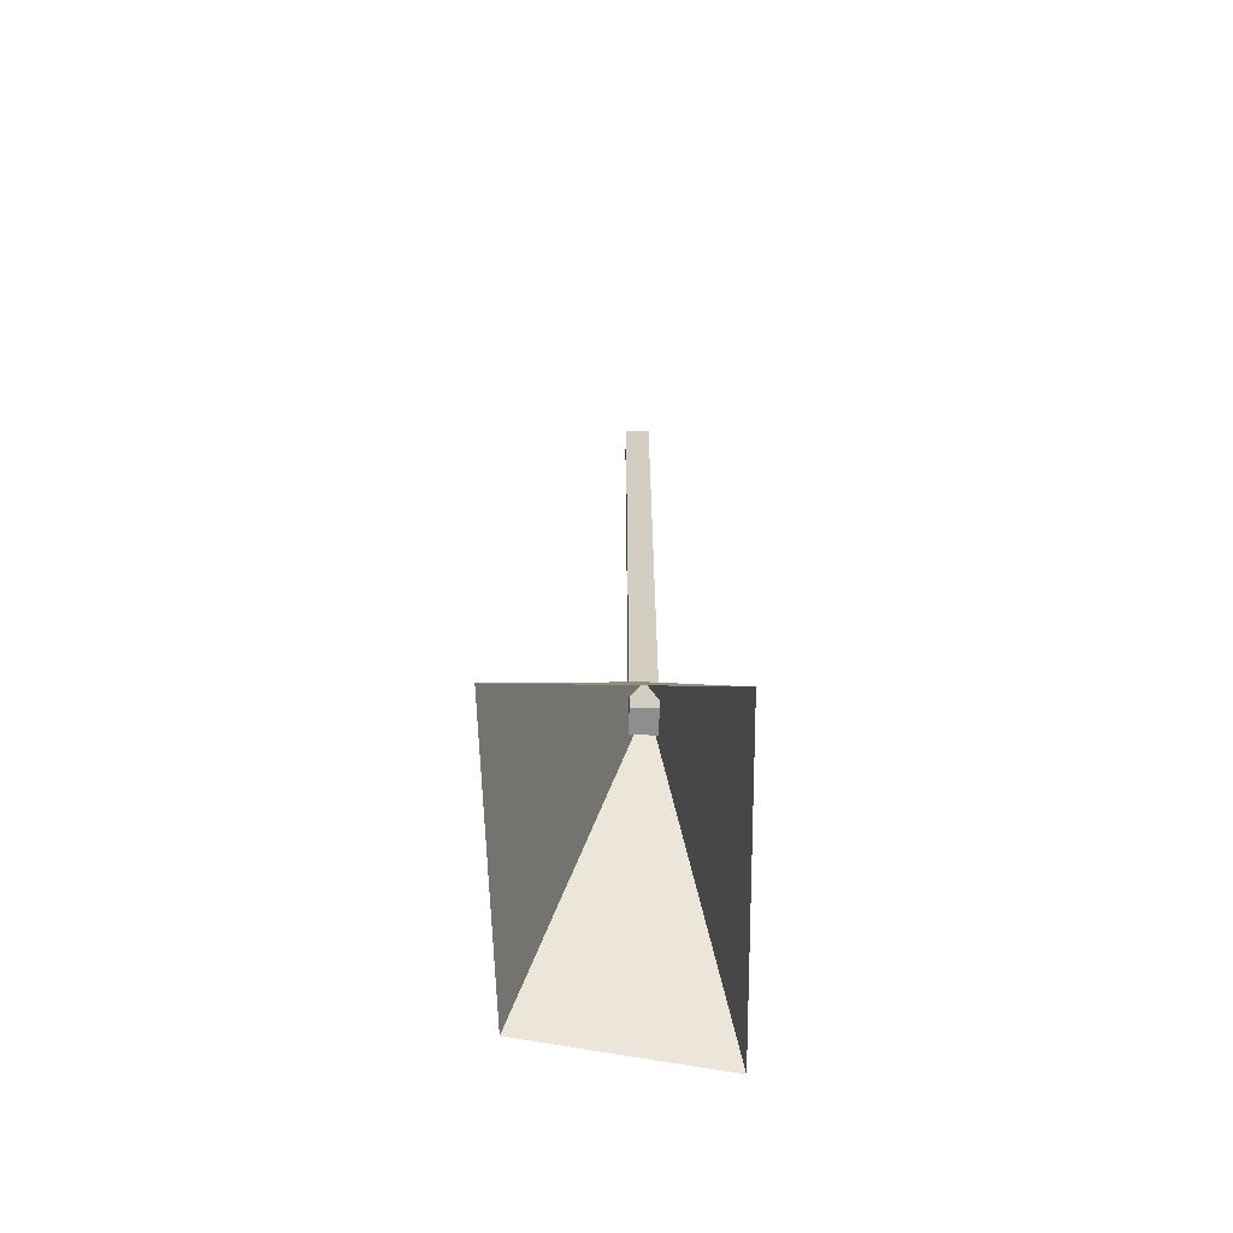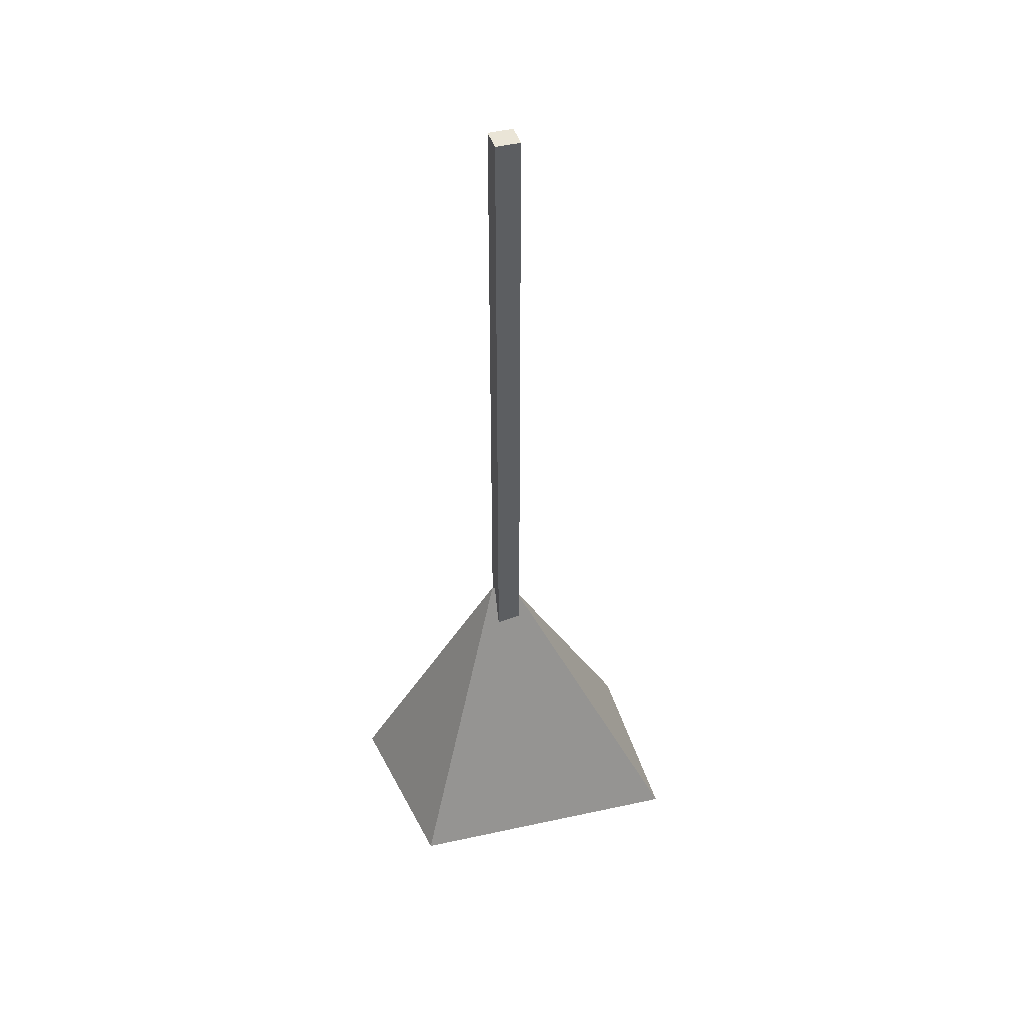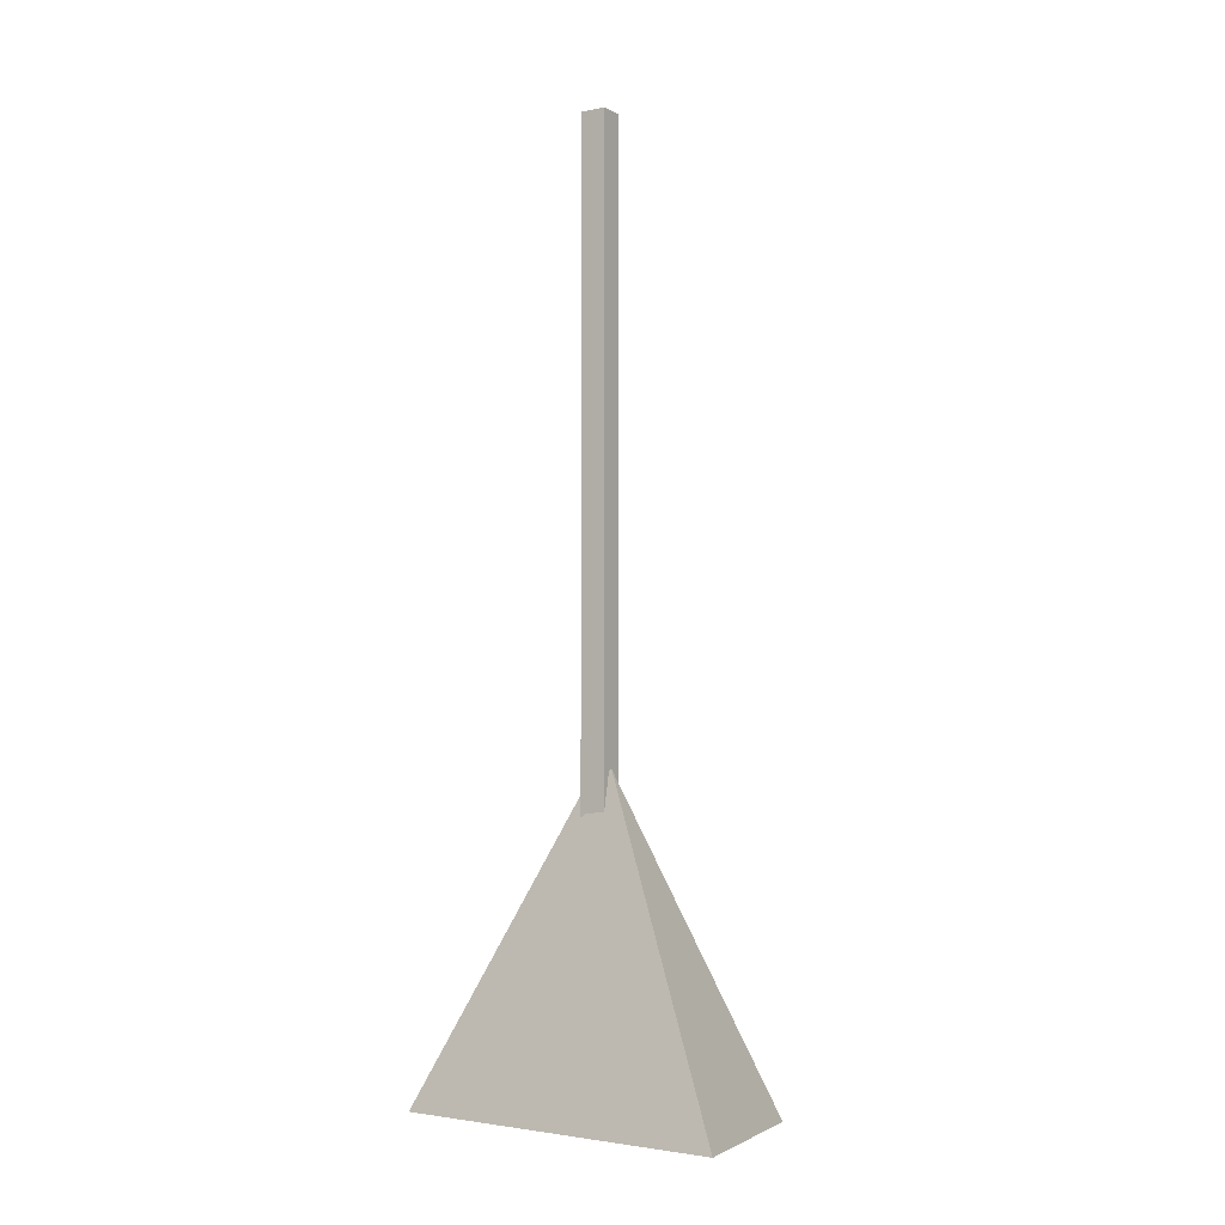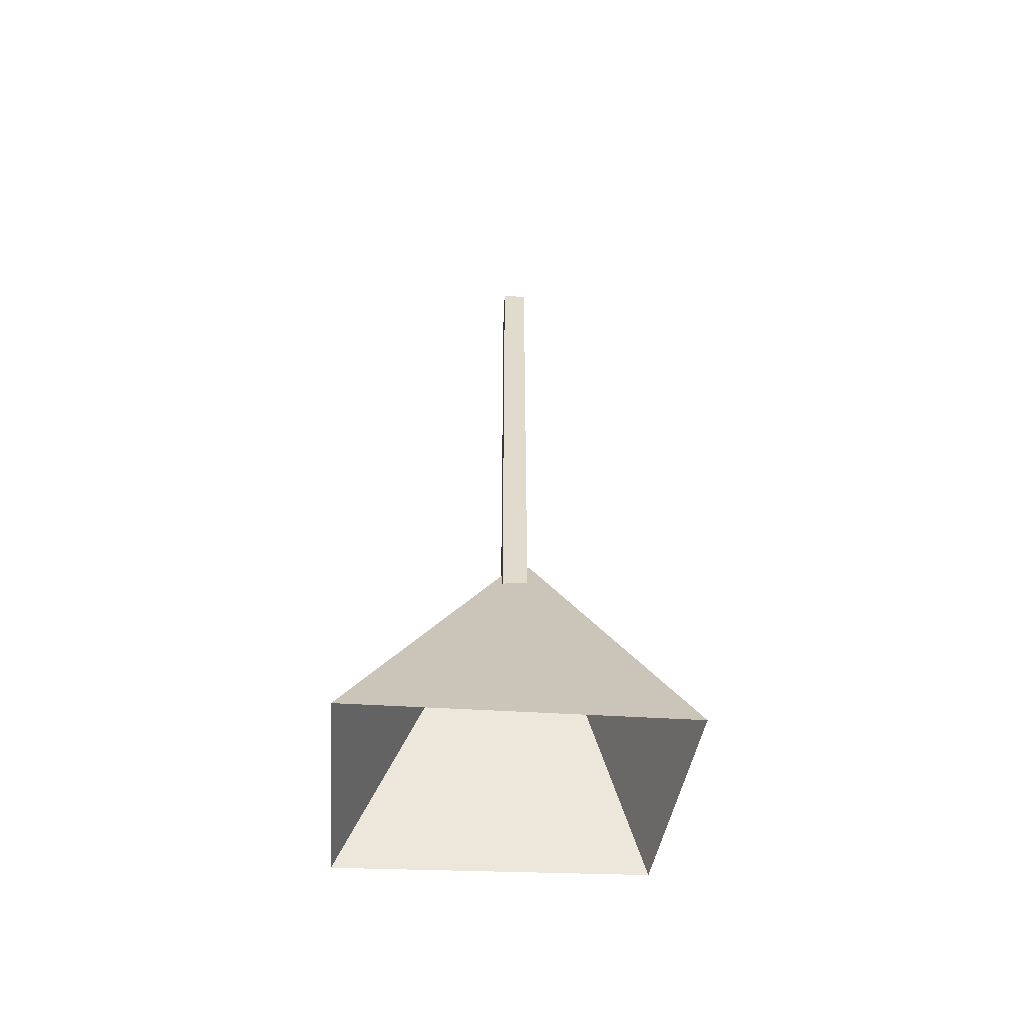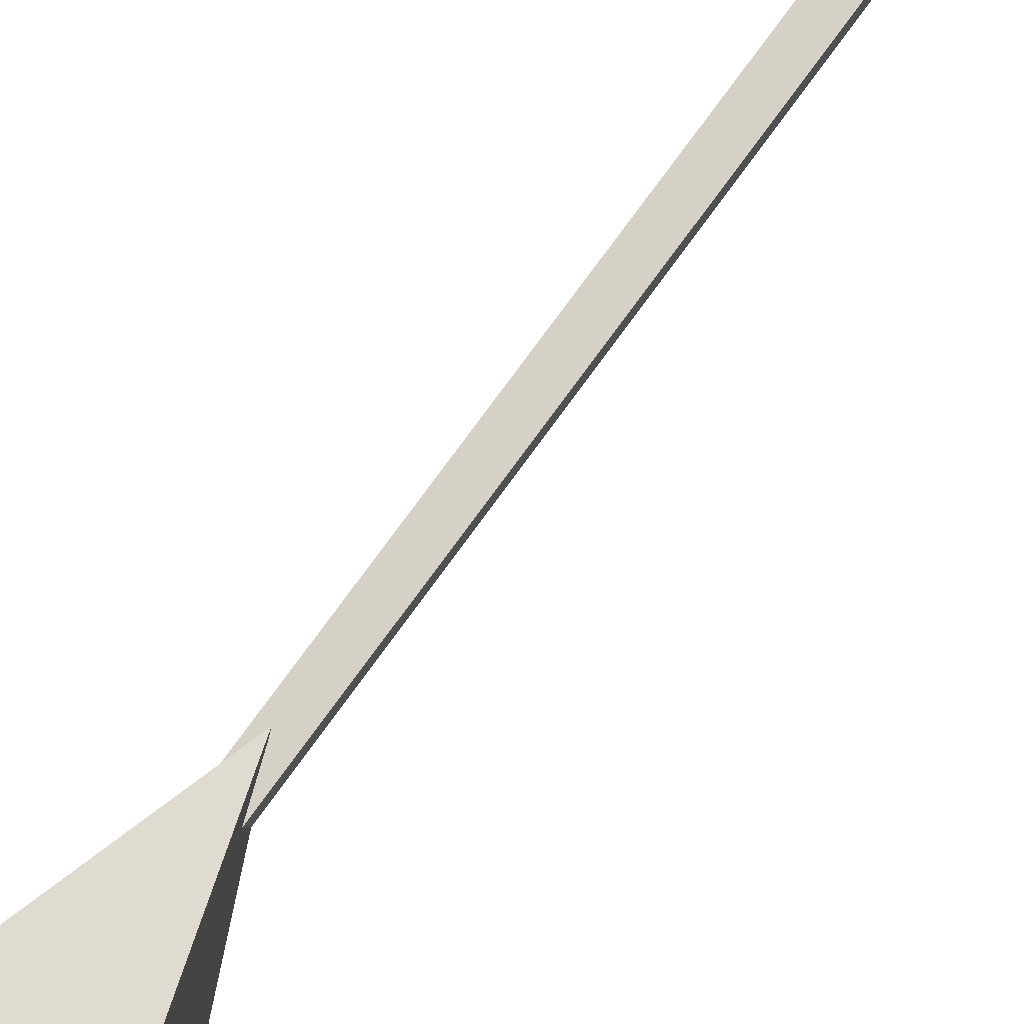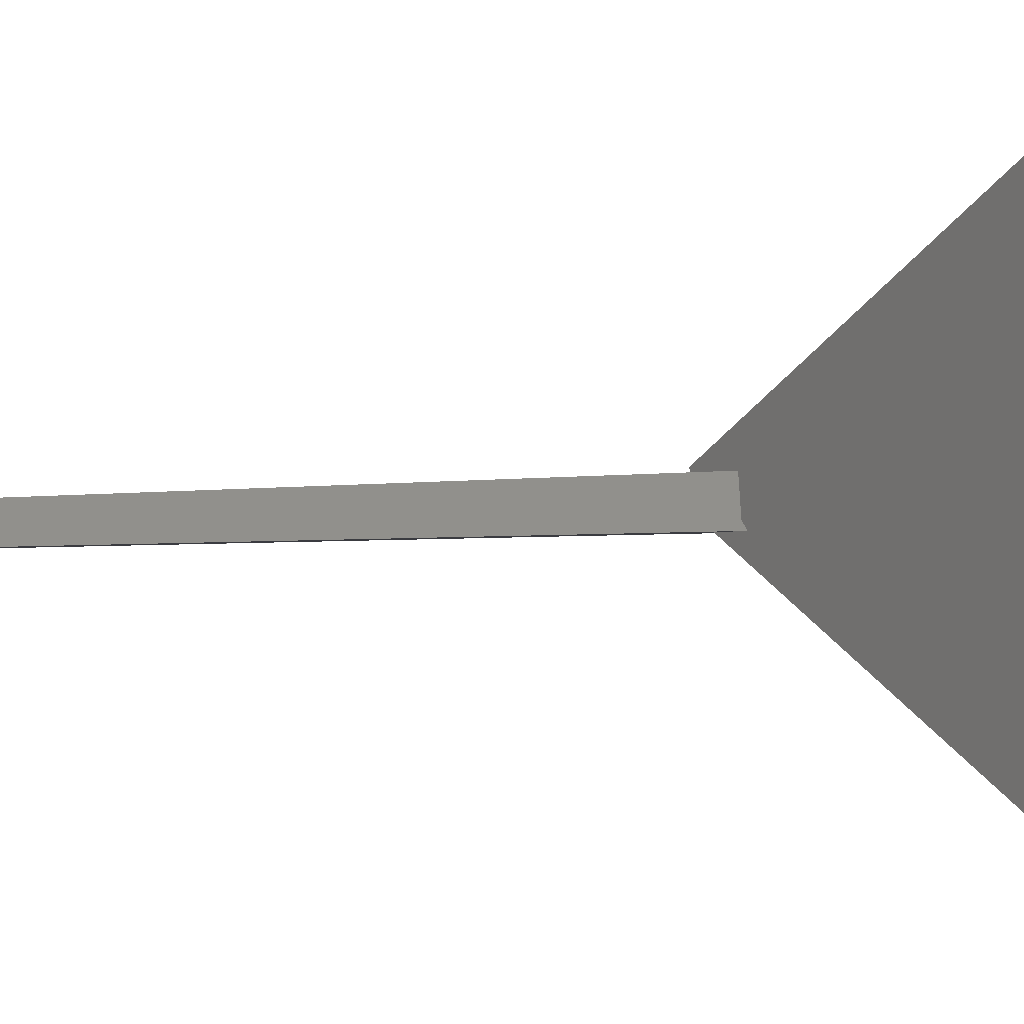
<metadata>
{"format":"obj","ext":"obj","renderer":"f3d","projection":"perspective","resolution":1024,"background":"white","views":[{"elev":-65.0,"azim":178.7,"up":"+Y"},{"elev":44.2,"azim":73.5,"up":"+Y"},{"elev":-4.0,"azim":-58.0,"up":"+Y"},{"elev":-56.8,"azim":-93.7,"up":"+Y"},{"elev":78.7,"azim":36.3,"up":"+Z"},{"elev":-1.4,"azim":-41.3,"up":"+Z"}]}
</metadata>
<code>
g default
v -1.098 -1.512 -2.171
v -1.214 -1.621 2.151
v -0.1663 2.514 -0.1697
v -0.2147 2.671 0.2024
v 1.273 -1.622 1.735
v 1.505 -1.515 -2.15
g pasted__pasted__pPlane1
f 1 2 4 3
f 2 5 4
f 6 5 4 3
f 1 6 3
g default
v -0.3294 1.866 0.1683
v -0.2733 1.866 0.1683
v -0.2172 1.866 0.1683
v -0.1611 1.866 0.1683
v -0.105 1.866 0.1683
v -0.04888 1.866 0.1683
v 0.007228 1.866 0.1683
v -0.3294 3.359 0.1683
v -0.2733 3.359 0.1683
v -0.2172 3.359 0.1683
v -0.1611 3.359 0.1683
v -0.105 3.359 0.1683
v -0.04888 3.359 0.1683
v 0.007228 3.359 0.1683
v -0.3294 4.852 0.1683
v -0.2733 4.852 0.1683
v -0.2172 4.852 0.1683
v -0.1611 4.852 0.1683
v -0.105 4.852 0.1683
v -0.04888 4.852 0.1683
v 0.007228 4.852 0.1683
v -0.3294 6.345 0.1683
v -0.2733 6.345 0.1683
v -0.2172 6.345 0.1683
v -0.1611 6.345 0.1683
v -0.105 6.345 0.1683
v -0.04888 6.345 0.1683
v 0.007228 6.345 0.1683
v -0.3294 7.838 0.1683
v -0.2733 7.838 0.1683
v -0.2172 7.838 0.1683
v -0.1611 7.838 0.1683
v -0.105 7.838 0.1683
v -0.04888 7.838 0.1683
v 0.007228 7.838 0.1683
v -0.3294 9.332 0.1683
v -0.2733 9.332 0.1683
v -0.2172 9.332 0.1683
v -0.1611 9.332 0.1683
v -0.105 9.332 0.1683
v -0.04888 9.332 0.1683
v 0.007228 9.332 0.1683
v -0.3294 10.82 0.1683
v -0.2733 10.82 0.1683
v -0.2172 10.82 0.1683
v -0.1611 10.82 0.1683
v -0.105 10.82 0.1683
v -0.04888 10.82 0.1683
v 0.007228 10.82 0.1683
v -0.3294 10.82 0.1122
v -0.2733 10.82 0.1122
v -0.2172 10.82 0.1122
v -0.1611 10.82 0.1122
v -0.105 10.82 0.1122
v -0.04888 10.82 0.1122
v 0.007228 10.82 0.1122
v -0.3294 10.82 0.05611
v -0.2733 10.82 0.05611
v -0.2172 10.82 0.05611
v -0.1611 10.82 0.05611
v -0.105 10.82 0.05611
v -0.04888 10.82 0.05611
v 0.007228 10.82 0.05611
v -0.3294 10.82 -0
v -0.2733 10.82 -0
v -0.2172 10.82 -0
v -0.1611 10.82 -0
v -0.105 10.82 -0
v -0.04888 10.82 -0
v 0.007228 10.82 -0
v -0.3294 10.82 -0.05611
v -0.2733 10.82 -0.05611
v -0.2172 10.82 -0.05611
v -0.1611 10.82 -0.05611
v -0.105 10.82 -0.05611
v -0.04888 10.82 -0.05611
v 0.007228 10.82 -0.05611
v -0.3294 10.82 -0.1122
v -0.2733 10.82 -0.1122
v -0.2172 10.82 -0.1122
v -0.1611 10.82 -0.1122
v -0.105 10.82 -0.1122
v -0.04888 10.82 -0.1122
v 0.007228 10.82 -0.1122
v -0.3294 10.82 -0.1683
v -0.2733 10.82 -0.1683
v -0.2172 10.82 -0.1683
v -0.1611 10.82 -0.1683
v -0.105 10.82 -0.1683
v -0.04888 10.82 -0.1683
v 0.007228 10.82 -0.1683
v -0.3294 9.332 -0.1683
v -0.2733 9.332 -0.1683
v -0.2172 9.332 -0.1683
v -0.1611 9.332 -0.1683
v -0.105 9.332 -0.1683
v -0.04888 9.332 -0.1683
v 0.007228 9.332 -0.1683
v -0.3294 7.838 -0.1683
v -0.2733 7.838 -0.1683
v -0.2172 7.838 -0.1683
v -0.1611 7.838 -0.1683
v -0.105 7.838 -0.1683
v -0.04888 7.838 -0.1683
v 0.007228 7.838 -0.1683
v -0.3294 6.345 -0.1683
v -0.2733 6.345 -0.1683
v -0.2172 6.345 -0.1683
v -0.1611 6.345 -0.1683
v -0.105 6.345 -0.1683
v -0.04888 6.345 -0.1683
v 0.007228 6.345 -0.1683
v -0.3294 4.852 -0.1683
v -0.2733 4.852 -0.1683
v -0.2172 4.852 -0.1683
v -0.1611 4.852 -0.1683
v -0.105 4.852 -0.1683
v -0.04888 4.852 -0.1683
v 0.007228 4.852 -0.1683
v -0.3294 3.359 -0.1683
v -0.2733 3.359 -0.1683
v -0.2172 3.359 -0.1683
v -0.1611 3.359 -0.1683
v -0.105 3.359 -0.1683
v -0.04888 3.359 -0.1683
v 0.007228 3.359 -0.1683
v -0.3294 1.866 -0.1683
v -0.2733 1.866 -0.1683
v -0.2172 1.866 -0.1683
v -0.1611 1.866 -0.1683
v -0.105 1.866 -0.1683
v -0.04888 1.866 -0.1683
v 0.007228 1.866 -0.1683
v -0.3294 1.866 -0.1122
v -0.2733 1.866 -0.1122
v -0.2172 1.866 -0.1122
v -0.1611 1.866 -0.1122
v -0.105 1.866 -0.1122
v -0.04888 1.866 -0.1122
v 0.007228 1.866 -0.1122
v -0.3294 1.866 -0.05611
v -0.2733 1.866 -0.05611
v -0.2172 1.866 -0.05611
v -0.1611 1.866 -0.05611
v -0.105 1.866 -0.05611
v -0.04888 1.866 -0.05611
v 0.007228 1.866 -0.05611
v -0.3294 1.866 0
v -0.2733 1.866 0
v -0.2172 1.866 0
v -0.1611 1.866 0
v -0.105 1.866 0
v -0.04888 1.866 0
v 0.007228 1.866 0
v -0.3294 1.866 0.05611
v -0.2733 1.866 0.05611
v -0.2172 1.866 0.05611
v -0.1611 1.866 0.05611
v -0.105 1.866 0.05611
v -0.04888 1.866 0.05611
v 0.007228 1.866 0.05611
v -0.3294 1.866 0.1122
v -0.2733 1.866 0.1122
v -0.2172 1.866 0.1122
v -0.1611 1.866 0.1122
v -0.105 1.866 0.1122
v -0.04888 1.866 0.1122
v 0.007228 1.866 0.1122
v 0.007228 3.359 -0.1122
v 0.007228 3.359 -0.05611
v 0.007228 3.359 0
v 0.007228 3.359 0.05611
v 0.007228 3.359 0.1122
v 0.007228 4.852 -0.1122
v 0.007228 4.852 -0.05611
v 0.007228 4.852 0
v 0.007228 4.852 0.05611
v 0.007228 4.852 0.1122
v 0.007228 6.345 -0.1122
v 0.007228 6.345 -0.05611
v 0.007228 6.345 0
v 0.007228 6.345 0.05611
v 0.007228 6.345 0.1122
v 0.007228 7.838 -0.1122
v 0.007228 7.838 -0.05611
v 0.007228 7.838 0
v 0.007228 7.838 0.05611
v 0.007228 7.838 0.1122
v 0.007228 9.332 -0.1122
v 0.007228 9.332 -0.05611
v 0.007228 9.332 0
v 0.007228 9.332 0.05611
v 0.007228 9.332 0.1122
v -0.3294 3.359 -0.1122
v -0.3294 3.359 -0.05611
v -0.3294 3.359 0
v -0.3294 3.359 0.05611
v -0.3294 3.359 0.1122
v -0.3294 4.852 -0.1122
v -0.3294 4.852 -0.05611
v -0.3294 4.852 0
v -0.3294 4.852 0.05611
v -0.3294 4.852 0.1122
v -0.3294 6.345 -0.1122
v -0.3294 6.345 -0.05611
v -0.3294 6.345 0
v -0.3294 6.345 0.05611
v -0.3294 6.345 0.1122
v -0.3294 7.838 -0.1122
v -0.3294 7.838 -0.05611
v -0.3294 7.838 0
v -0.3294 7.838 0.05611
v -0.3294 7.838 0.1122
v -0.3294 9.332 -0.1122
v -0.3294 9.332 -0.05611
v -0.3294 9.332 0
v -0.3294 9.332 0.05611
v -0.3294 9.332 0.1122
g pCube1
f 7 8 15 14
f 8 9 16 15
f 9 10 17 16
f 10 11 18 17
f 11 12 19 18
f 12 13 20 19
f 14 15 22 21
f 15 16 23 22
f 16 17 24 23
f 17 18 25 24
f 18 19 26 25
f 19 20 27 26
f 21 22 29 28
f 22 23 30 29
f 23 24 31 30
f 24 25 32 31
f 25 26 33 32
f 26 27 34 33
f 28 29 36 35
f 29 30 37 36
f 30 31 38 37
f 31 32 39 38
f 32 33 40 39
f 33 34 41 40
f 35 36 43 42
f 36 37 44 43
f 37 38 45 44
f 38 39 46 45
f 39 40 47 46
f 40 41 48 47
f 42 43 50 49
f 43 44 51 50
f 44 45 52 51
f 45 46 53 52
f 46 47 54 53
f 47 48 55 54
f 49 50 57 56
f 50 51 58 57
f 51 52 59 58
f 52 53 60 59
f 53 54 61 60
f 54 55 62 61
f 56 57 64 63
f 57 58 65 64
f 58 59 66 65
f 59 60 67 66
f 60 61 68 67
f 61 62 69 68
f 63 64 71 70
f 64 65 72 71
f 65 66 73 72
f 66 67 74 73
f 67 68 75 74
f 68 69 76 75
f 70 71 78 77
f 71 72 79 78
f 72 73 80 79
f 73 74 81 80
f 74 75 82 81
f 75 76 83 82
f 77 78 85 84
f 78 79 86 85
f 79 80 87 86
f 80 81 88 87
f 81 82 89 88
f 82 83 90 89
f 84 85 92 91
f 85 86 93 92
f 86 87 94 93
f 87 88 95 94
f 88 89 96 95
f 89 90 97 96
f 91 92 99 98
f 92 93 100 99
f 93 94 101 100
f 94 95 102 101
f 95 96 103 102
f 96 97 104 103
f 98 99 106 105
f 99 100 107 106
f 100 101 108 107
f 101 102 109 108
f 102 103 110 109
f 103 104 111 110
f 105 106 113 112
f 106 107 114 113
f 107 108 115 114
f 108 109 116 115
f 109 110 117 116
f 110 111 118 117
f 112 113 120 119
f 113 114 121 120
f 114 115 122 121
f 115 116 123 122
f 116 117 124 123
f 117 118 125 124
f 119 120 127 126
f 120 121 128 127
f 121 122 129 128
f 122 123 130 129
f 123 124 131 130
f 124 125 132 131
f 126 127 134 133
f 127 128 135 134
f 128 129 136 135
f 129 130 137 136
f 130 131 138 137
f 131 132 139 138
f 133 134 141 140
f 134 135 142 141
f 135 136 143 142
f 136 137 144 143
f 137 138 145 144
f 138 139 146 145
f 140 141 148 147
f 141 142 149 148
f 142 143 150 149
f 143 144 151 150
f 144 145 152 151
f 145 146 153 152
f 147 148 155 154
f 148 149 156 155
f 149 150 157 156
f 150 151 158 157
f 151 152 159 158
f 152 153 160 159
f 154 155 162 161
f 155 156 163 162
f 156 157 164 163
f 157 158 165 164
f 158 159 166 165
f 159 160 167 166
f 161 162 169 168
f 162 163 170 169
f 163 164 171 170
f 164 165 172 171
f 165 166 173 172
f 166 167 174 173
f 168 169 8 7
f 169 170 9 8
f 170 171 10 9
f 171 172 11 10
f 172 173 12 11
f 173 174 13 12
f 146 139 132 175
f 153 146 175 176
f 160 153 176 177
f 167 160 177 178
f 174 167 178 179
f 13 174 179 20
f 175 132 125 180
f 176 175 180 181
f 177 176 181 182
f 178 177 182 183
f 179 178 183 184
f 20 179 184 27
f 180 125 118 185
f 181 180 185 186
f 182 181 186 187
f 183 182 187 188
f 184 183 188 189
f 27 184 189 34
f 185 118 111 190
f 186 185 190 191
f 187 186 191 192
f 188 187 192 193
f 189 188 193 194
f 34 189 194 41
f 190 111 104 195
f 191 190 195 196
f 192 191 196 197
f 193 192 197 198
f 194 193 198 199
f 41 194 199 48
f 195 104 97 90
f 196 195 90 83
f 197 196 83 76
f 198 197 76 69
f 199 198 69 62
f 48 199 62 55
f 133 140 200 126
f 140 147 201 200
f 147 154 202 201
f 154 161 203 202
f 161 168 204 203
f 168 7 14 204
f 126 200 205 119
f 200 201 206 205
f 201 202 207 206
f 202 203 208 207
f 203 204 209 208
f 204 14 21 209
f 119 205 210 112
f 205 206 211 210
f 206 207 212 211
f 207 208 213 212
f 208 209 214 213
f 209 21 28 214
f 112 210 215 105
f 210 211 216 215
f 211 212 217 216
f 212 213 218 217
f 213 214 219 218
f 214 28 35 219
f 105 215 220 98
f 215 216 221 220
f 216 217 222 221
f 217 218 223 222
f 218 219 224 223
f 219 35 42 224
f 98 220 84 91
f 220 221 77 84
f 221 222 70 77
f 222 223 63 70
f 223 224 56 63
f 224 42 49 56

</code>
